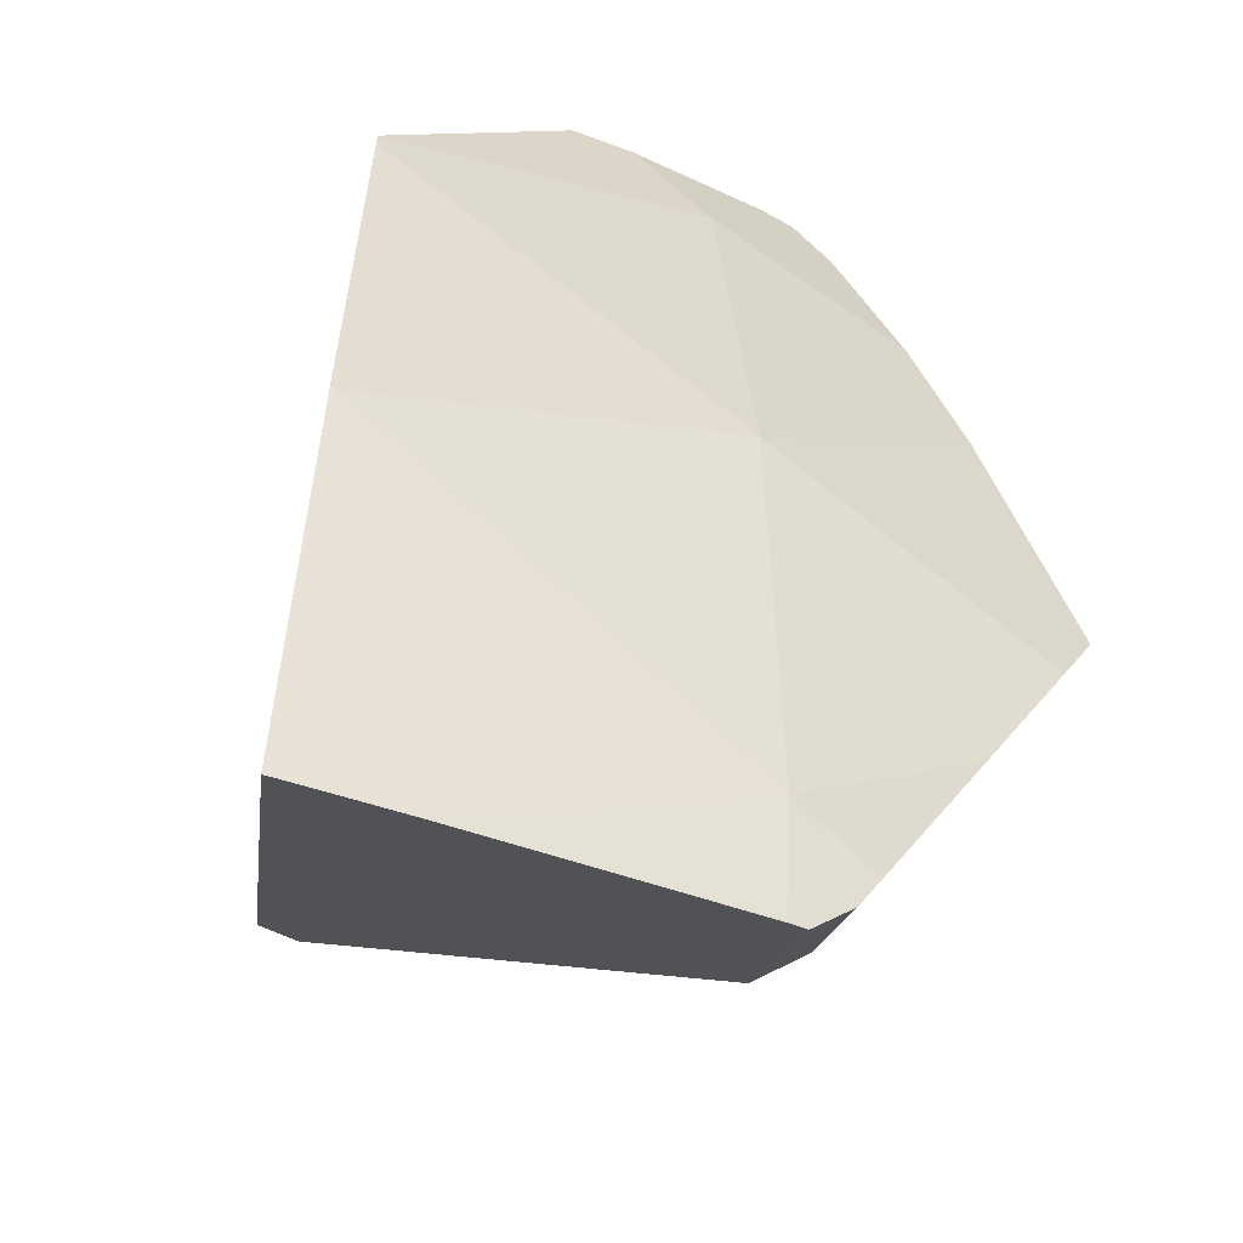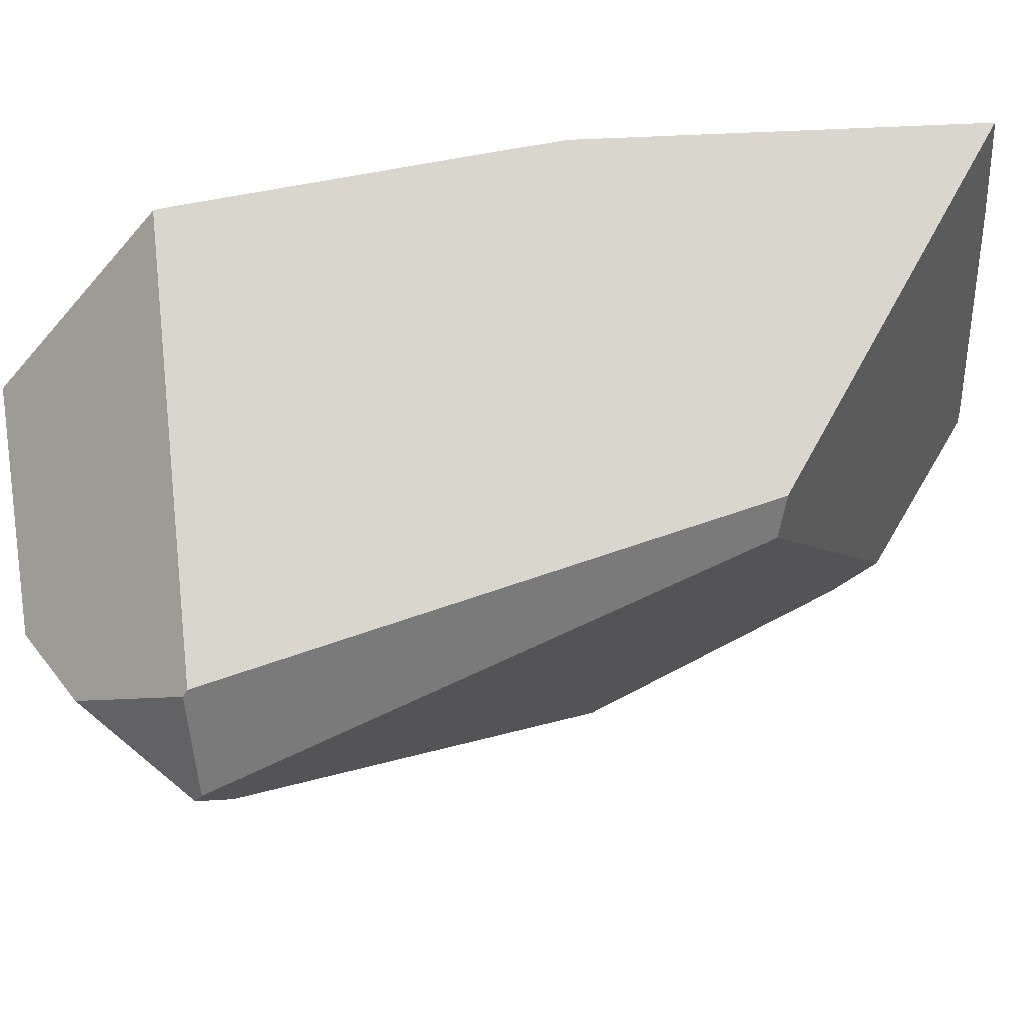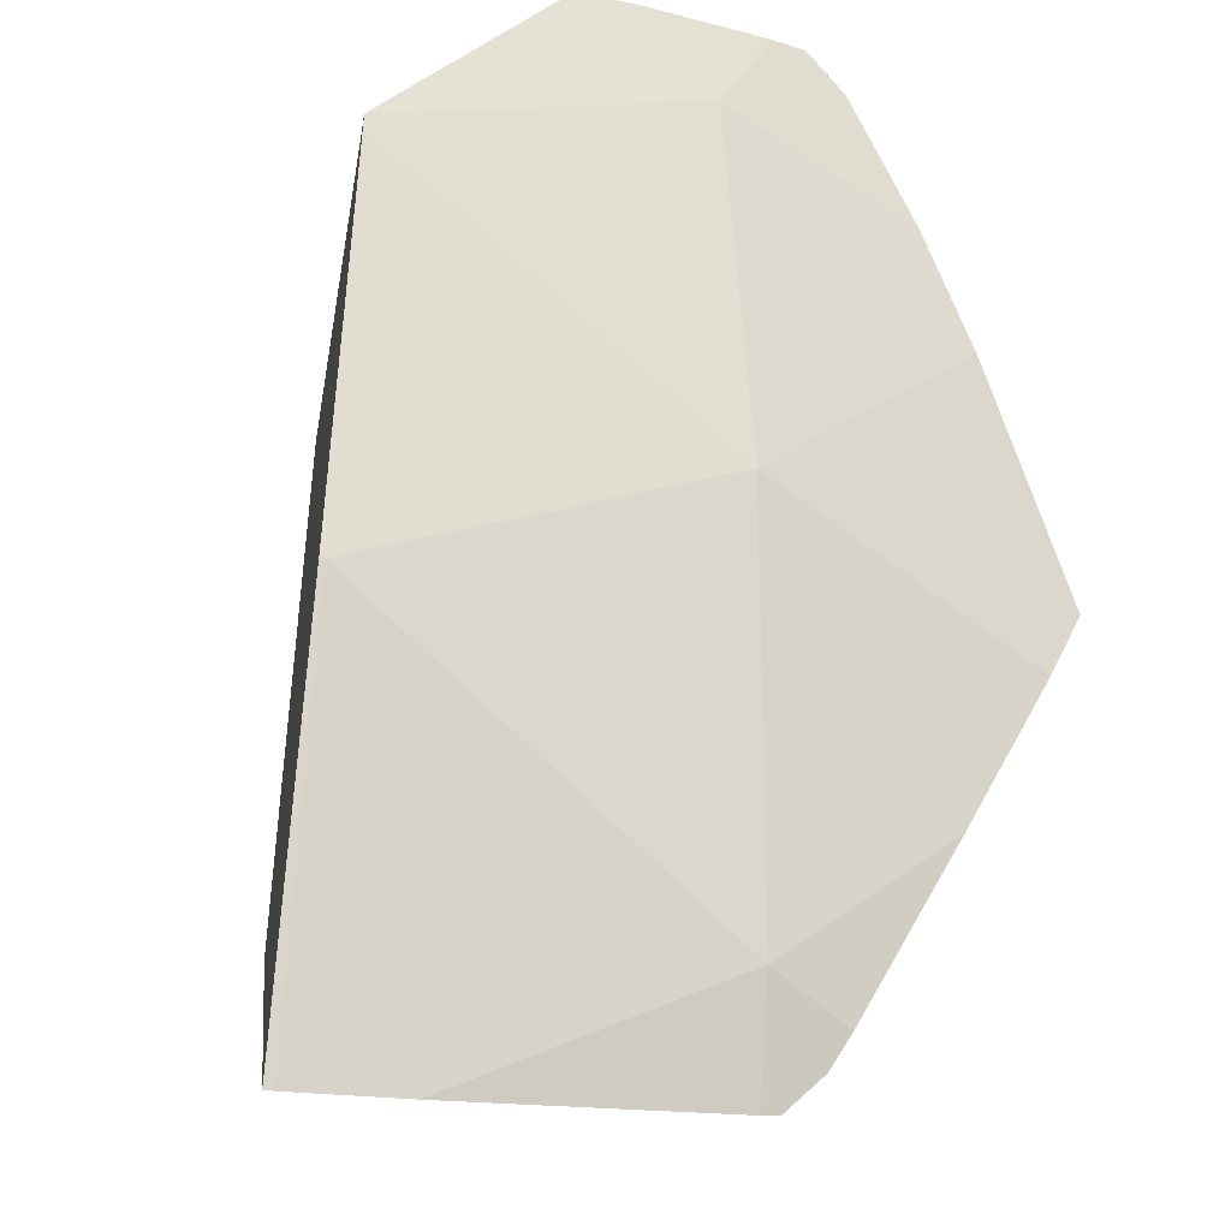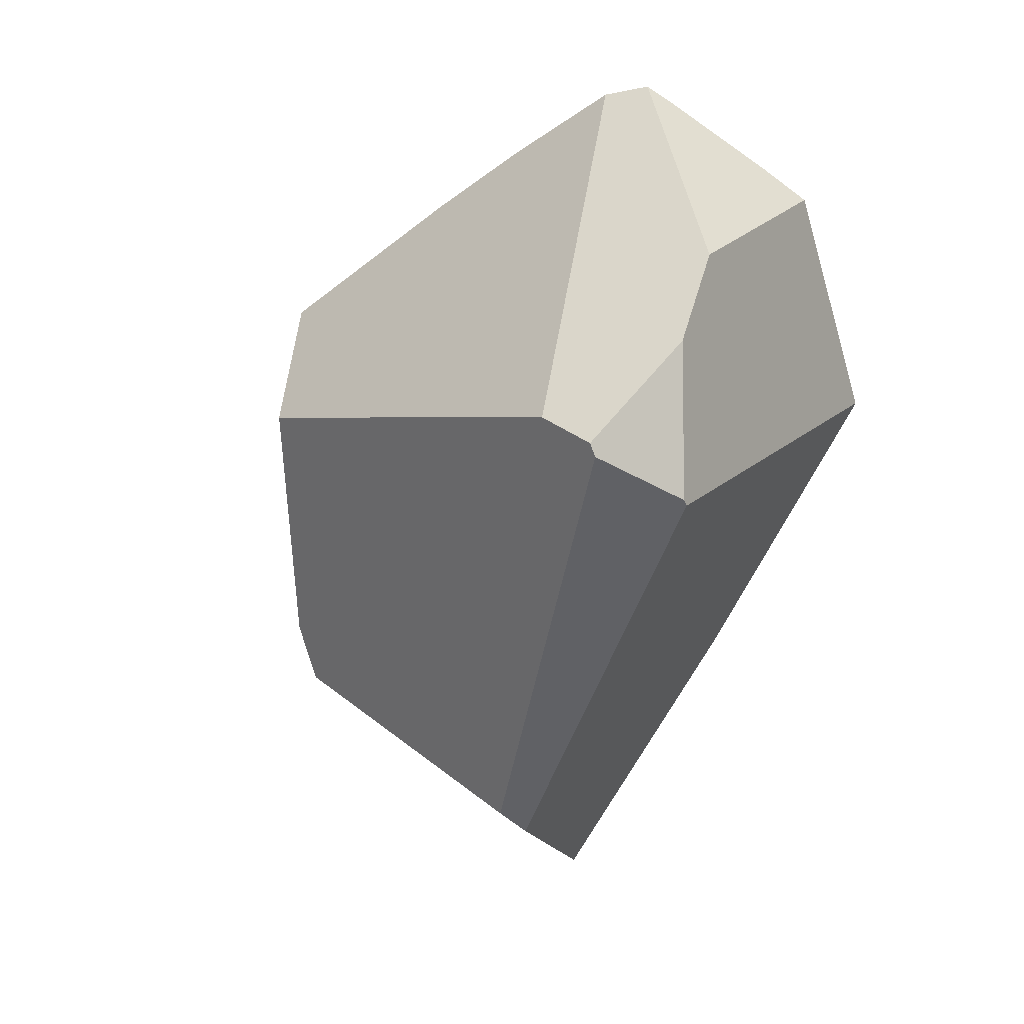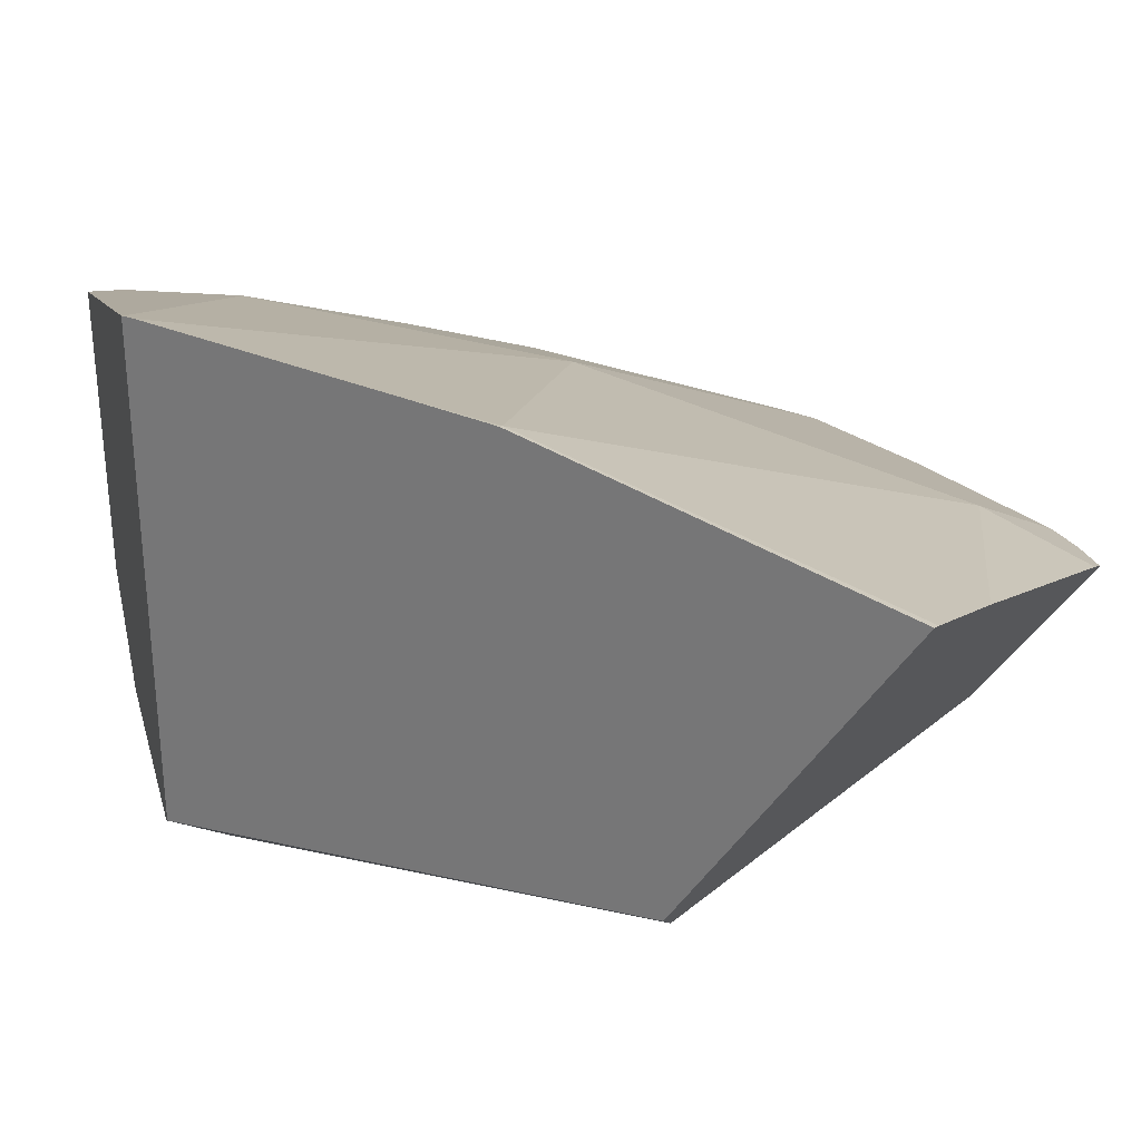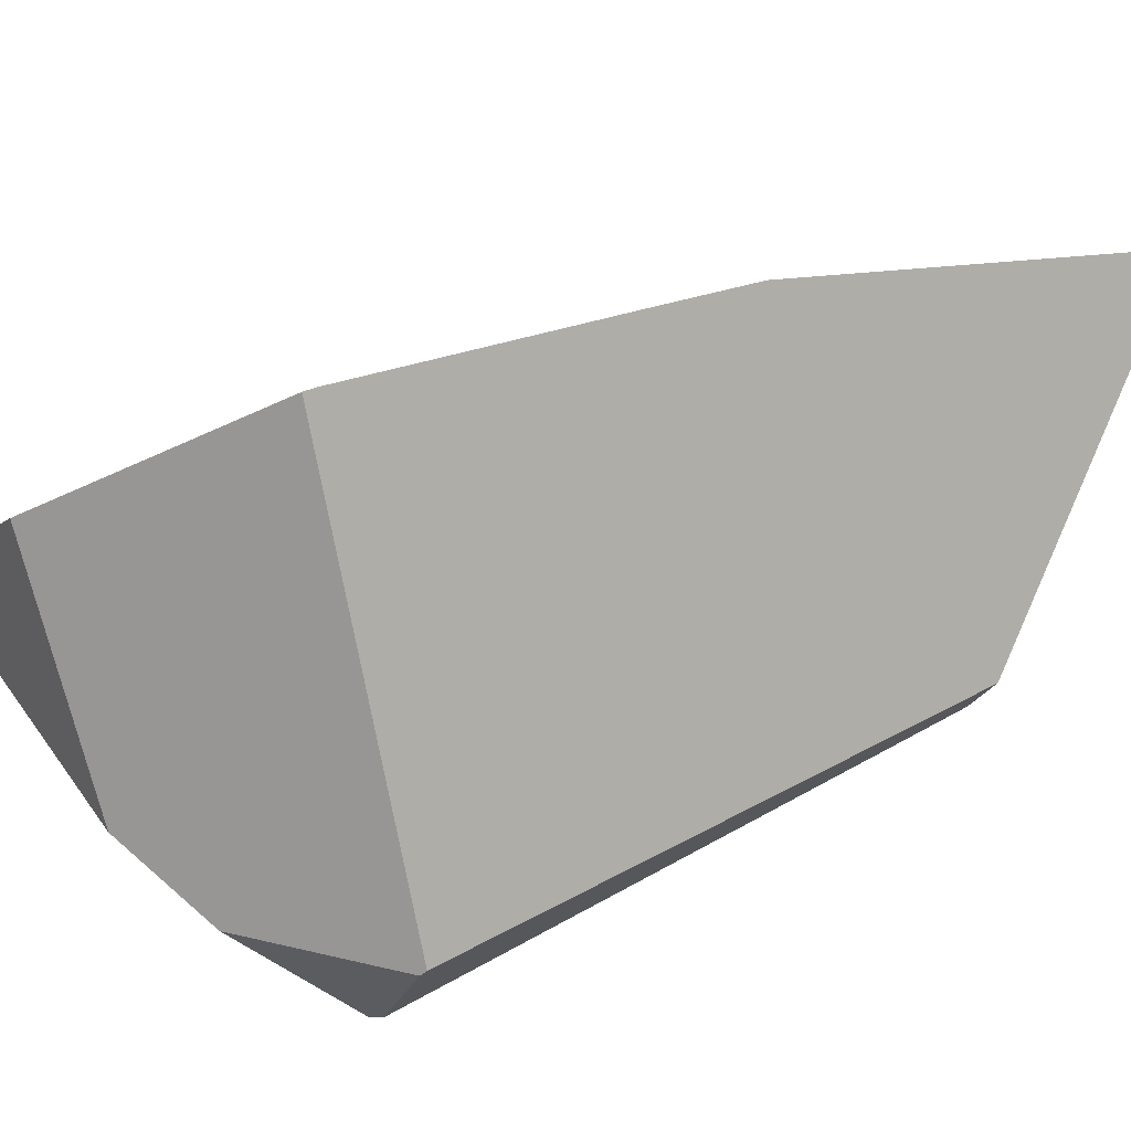
<metadata>
{"format":"obj","ext":"obj","renderer":"f3d","projection":"perspective","resolution":1024,"background":"white","views":[{"elev":42.1,"azim":-143.8,"up":"+Y"},{"elev":-13.2,"azim":133.8,"up":"+Y"},{"elev":68.1,"azim":-142.8,"up":"+Y"},{"elev":4.9,"azim":33.7,"up":"+Z"},{"elev":36.8,"azim":160.6,"up":"+Y"},{"elev":20.0,"azim":101.2,"up":"+Y"}]}
</metadata>
<code>
g  Instance
v -2.412 -41.45 4.563
v -2.764 -41.49 4.472
v -2.702 -41.68 4.819
v -2.764 -41.49 4.472
v -3.352 -41.82 4.646
v -2.702 -41.68 4.819
v -2.702 -41.68 4.819
v -3.352 -41.82 4.646
v -2.778 -41.75 4.884
v -2.778 -41.75 4.884
v -3.352 -41.82 4.646
v -2.944 -41.8 4.858
v -4.601 -41.44 2.241
v -4.624 -41.49 2.411
v -4.563 -41.4 2.204
v -4.563 -41.4 2.204
v -4.624 -41.49 2.411
v -4.36 -41.36 2.512
v -4.36 -41.36 2.512
v -4.624 -41.49 2.411
v -4.61 -41.52 2.543
v -4.514 -41.7 3.197
v -4.36 -41.36 2.512
v -4.61 -41.52 2.543
v -4.36 -41.36 2.512
v -4.514 -41.7 3.197
v -3.544 -41.36 3.577
v -3.544 -41.36 3.577
v -4.514 -41.7 3.197
v -4.423 -41.88 3.761
v -4.423 -41.88 3.761
v -4.375 -41.97 3.996
v -3.544 -41.36 3.577
v -3.544 -41.36 3.577
v -4.375 -41.97 3.996
v -3.708 -41.86 4.435
v -3.544 -41.36 3.577
v -3.708 -41.86 4.435
v -2.764 -41.49 4.472
v -2.764 -41.49 4.472
v -3.708 -41.86 4.435
v -3.352 -41.82 4.646
v -2.278 -41.36 4.441
v -2.232 -40.95 3.616
v -2.412 -41.45 4.563
v -2.412 -41.45 4.563
v -2.232 -40.95 3.616
v -2.764 -41.49 4.472
v -2.764 -41.49 4.472
v -2.232 -40.95 3.616
v -2.233 -40.95 3.614
v -2.764 -41.49 4.472
v -2.233 -40.95 3.614
v -3.544 -41.36 3.577
v -3.544 -41.36 3.577
v -2.233 -40.95 3.614
v -2.259 -40.94 3.577
v -2.989 -40.8 2.539
v -4.36 -41.36 2.512
v -3.544 -41.36 3.577
v -4.36 -41.36 2.512
v -3.959 -40.99 1.669
v -4.563 -41.4 2.204
v -3.544 -41.36 3.577
v -2.259 -40.94 3.577
v -2.989 -40.8 2.539
v -2.989 -40.8 2.539
v -2.259 -40.94 3.577
v -2.792 -40.83 2.802
v -2.989 -40.8 2.539
v -2.792 -40.83 2.802
v -2.973 -40.8 2.539
v -4.36 -41.36 2.512
v -2.989 -40.8 2.539
v -3.959 -40.99 1.669
v -3.959 -40.99 1.669
v -2.989 -40.8 2.539
v -3.71 -40.84 1.46
v -2.981 -40.8 2.526
v -3.691 -40.83 1.445
v -2.989 -40.8 2.539
v -2.989 -40.8 2.539
v -3.691 -40.83 1.445
v -3.71 -40.84 1.46
v -2.973 -40.8 2.539
v -2.981 -40.8 2.526
v -2.989 -40.8 2.539
v -4.601 -41.44 2.241
v -4.563 -41.4 2.204
v -4.337 -41.94 2.402
v -4.337 -41.94 2.402
v -4.563 -41.4 2.204
v -3.252 -42.1 1.961
v -3.252 -42.1 1.961
v -4.563 -41.4 2.204
v -3.197 -42 1.875
v -3.197 -42 1.875
v -4.563 -41.4 2.204
v -3.691 -40.83 1.445
v -3.691 -40.83 1.445
v -4.563 -41.4 2.204
v -3.71 -40.84 1.46
v -3.71 -40.84 1.46
v -4.563 -41.4 2.204
v -3.959 -40.99 1.669
v -2.203 -42.48 3.887
v -2.161 -42.54 3.318
v -2.233 -42.23 4.199
v -2.233 -42.23 4.199
v -2.161 -42.54 3.318
v -2.278 -41.36 4.441
v -2.278 -41.36 4.441
v -2.161 -42.54 3.318
v -2.232 -40.95 3.616
v -2.232 -40.95 3.616
v -2.161 -42.54 3.318
v -2.16 -42.52 3.297
v -4.601 -41.44 2.241
v -4.337 -41.94 2.402
v -4.624 -41.49 2.411
v -4.624 -41.49 2.411
v -4.337 -41.94 2.402
v -4.379 -42 2.626
v -2.278 -41.36 4.441
v -2.412 -41.45 4.563
v -2.233 -42.23 4.199
v -2.233 -42.23 4.199
v -2.412 -41.45 4.563
v -2.778 -41.75 4.884
v -2.778 -41.75 4.884
v -2.412 -41.45 4.563
v -2.702 -41.68 4.819
v -4.209 -42.33 3.558
v -4.375 -41.97 3.996
v -4.379 -42 2.626
v -4.379 -42 2.626
v -4.375 -41.97 3.996
v -4.624 -41.49 2.411
v -4.624 -41.49 2.411
v -4.375 -41.97 3.996
v -4.61 -41.52 2.543
v -4.61 -41.52 2.543
v -4.375 -41.97 3.996
v -4.514 -41.7 3.197
v -4.514 -41.7 3.197
v -4.375 -41.97 3.996
v -4.423 -41.88 3.761
v -4.379 -42 2.626
v -4.337 -41.94 2.402
v -4.209 -42.33 3.558
v -4.209 -42.33 3.558
v -4.337 -41.94 2.402
v -2.615 -42.77 3.611
v -2.615 -42.77 3.611
v -4.337 -41.94 2.402
v -2.391 -42.81 3.527
v -2.391 -42.81 3.527
v -4.337 -41.94 2.402
v -2.376 -42.8 3.478
v -2.376 -42.8 3.478
v -4.337 -41.94 2.402
v -3.252 -42.1 1.961
v -3.691 -40.83 1.445
v -2.981 -40.8 2.526
v -3.197 -42 1.875
v -3.197 -42 1.875
v -2.981 -40.8 2.526
v -2.16 -42.52 3.297
v -2.16 -42.52 3.297
v -2.981 -40.8 2.526
v -2.232 -40.95 3.616
v -2.232 -40.95 3.616
v -2.981 -40.8 2.526
v -2.233 -40.95 3.614
v -2.233 -40.95 3.614
v -2.981 -40.8 2.526
v -2.259 -40.94 3.577
v -2.259 -40.94 3.577
v -2.981 -40.8 2.526
v -2.792 -40.83 2.802
v -2.792 -40.83 2.802
v -2.981 -40.8 2.526
v -2.973 -40.8 2.539
v -2.233 -42.23 4.199
v -2.778 -41.75 4.884
v -2.203 -42.48 3.887
v -2.203 -42.48 3.887
v -2.778 -41.75 4.884
v -2.391 -42.81 3.527
v -2.391 -42.81 3.527
v -2.778 -41.75 4.884
v -2.615 -42.77 3.611
v -2.615 -42.77 3.611
v -2.778 -41.75 4.884
v -2.944 -41.8 4.858
v -2.391 -42.81 3.527
v -2.376 -42.8 3.478
v -2.203 -42.48 3.887
v -2.203 -42.48 3.887
v -2.376 -42.8 3.478
v -2.161 -42.54 3.318
v -2.615 -42.77 3.611
v -2.944 -41.8 4.858
v -4.209 -42.33 3.558
v -4.209 -42.33 3.558
v -2.944 -41.8 4.858
v -4.375 -41.97 3.996
v -4.375 -41.97 3.996
v -2.944 -41.8 4.858
v -3.708 -41.86 4.435
v -3.708 -41.86 4.435
v -2.944 -41.8 4.858
v -3.352 -41.82 4.646
v -2.161 -42.54 3.318
v -2.376 -42.8 3.478
v -2.16 -42.52 3.297
v -2.16 -42.52 3.297
v -2.376 -42.8 3.478
v -3.197 -42 1.875
v -3.197 -42 1.875
v -2.376 -42.8 3.478
v -3.252 -42.1 1.961
f 1 2 3
f 4 5 6
f 7 8 9
f 10 11 12
f 13 14 15
f 16 17 18
f 19 20 21
f 22 23 24
f 25 26 27
f 28 29 30
f 31 32 33
f 34 35 36
f 37 38 39
f 40 41 42
f 43 44 45
f 46 47 48
f 49 50 51
f 52 53 54
f 55 56 57
f 58 59 60
f 61 62 63
f 64 65 66
f 67 68 69
f 70 71 72
f 73 74 75
f 76 77 78
f 79 80 81
f 82 83 84
f 85 86 87
f 88 89 90
f 91 92 93
f 94 95 96
f 97 98 99
f 100 101 102
f 103 104 105
f 106 107 108
f 109 110 111
f 112 113 114
f 115 116 117
f 118 119 120
f 121 122 123
f 124 125 126
f 127 128 129
f 130 131 132
f 133 134 135
f 136 137 138
f 139 140 141
f 142 143 144
f 145 146 147
f 148 149 150
f 151 152 153
f 154 155 156
f 157 158 159
f 160 161 162
f 163 164 165
f 166 167 168
f 169 170 171
f 172 173 174
f 175 176 177
f 178 179 180
f 181 182 183
f 184 185 186
f 187 188 189
f 190 191 192
f 193 194 195
f 196 197 198
f 199 200 201
f 202 203 204
f 205 206 207
f 208 209 210
f 211 212 213
f 214 215 216
f 217 218 219
f 220 221 222

</code>
